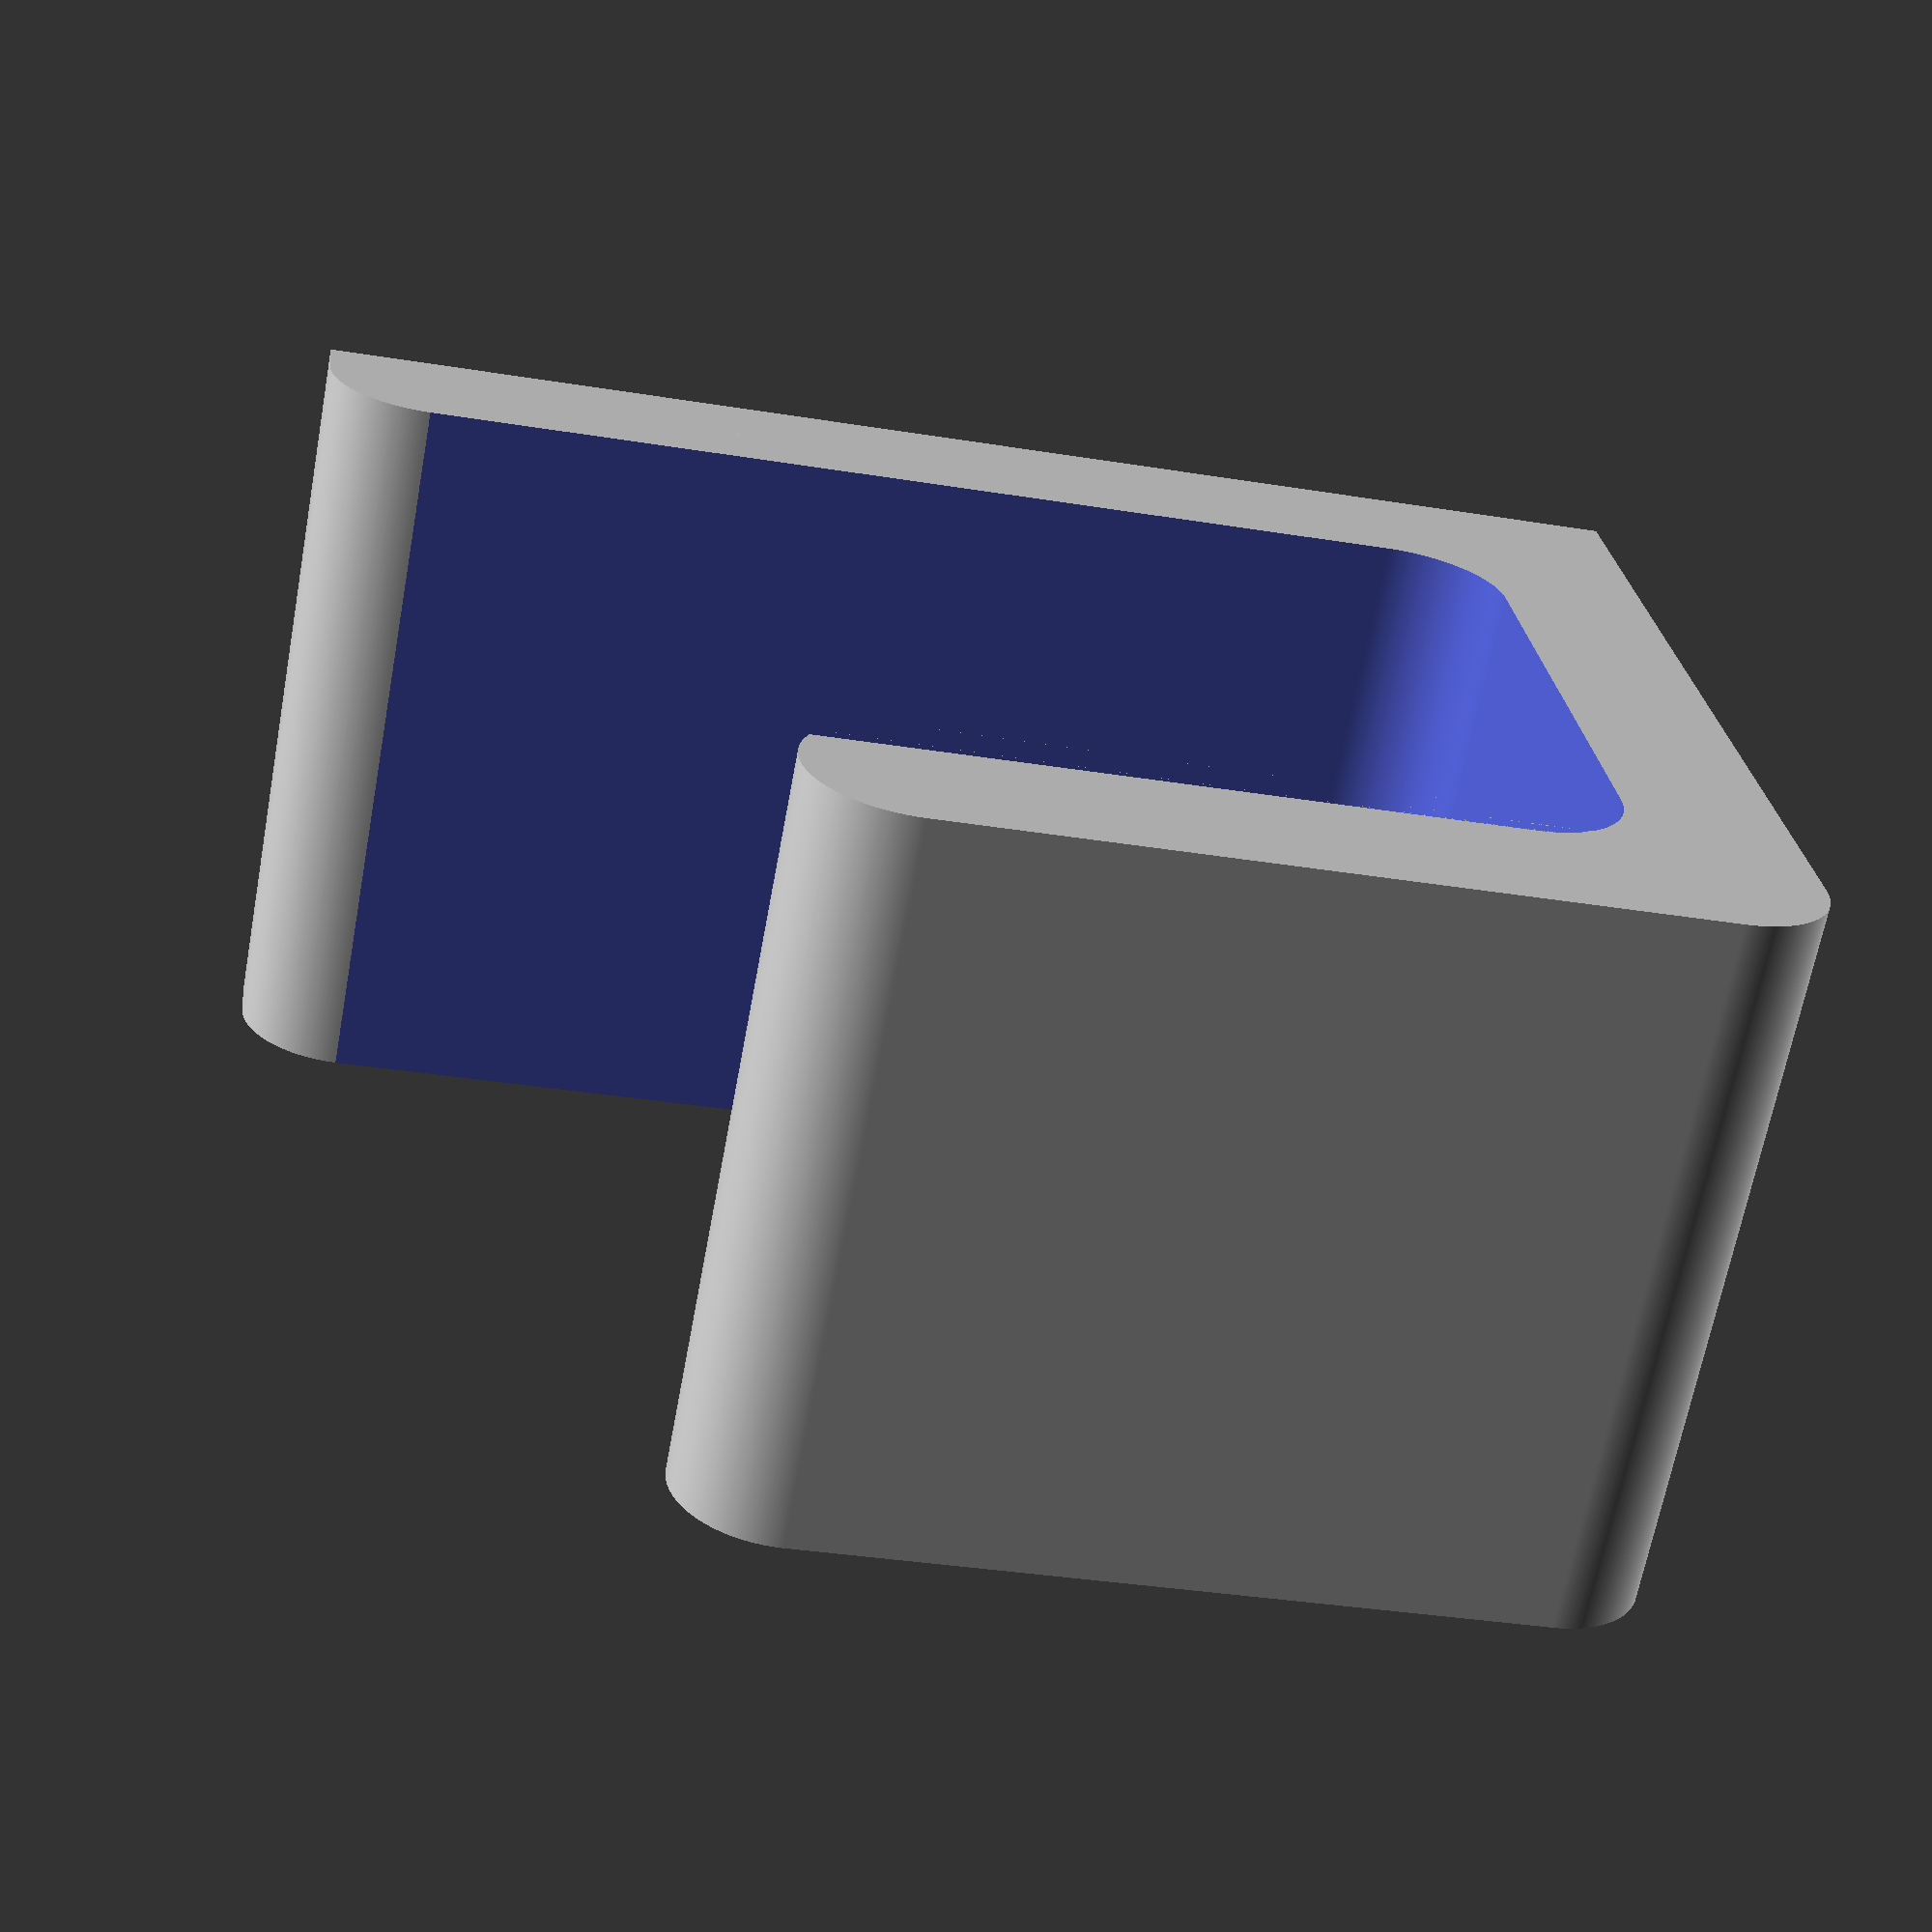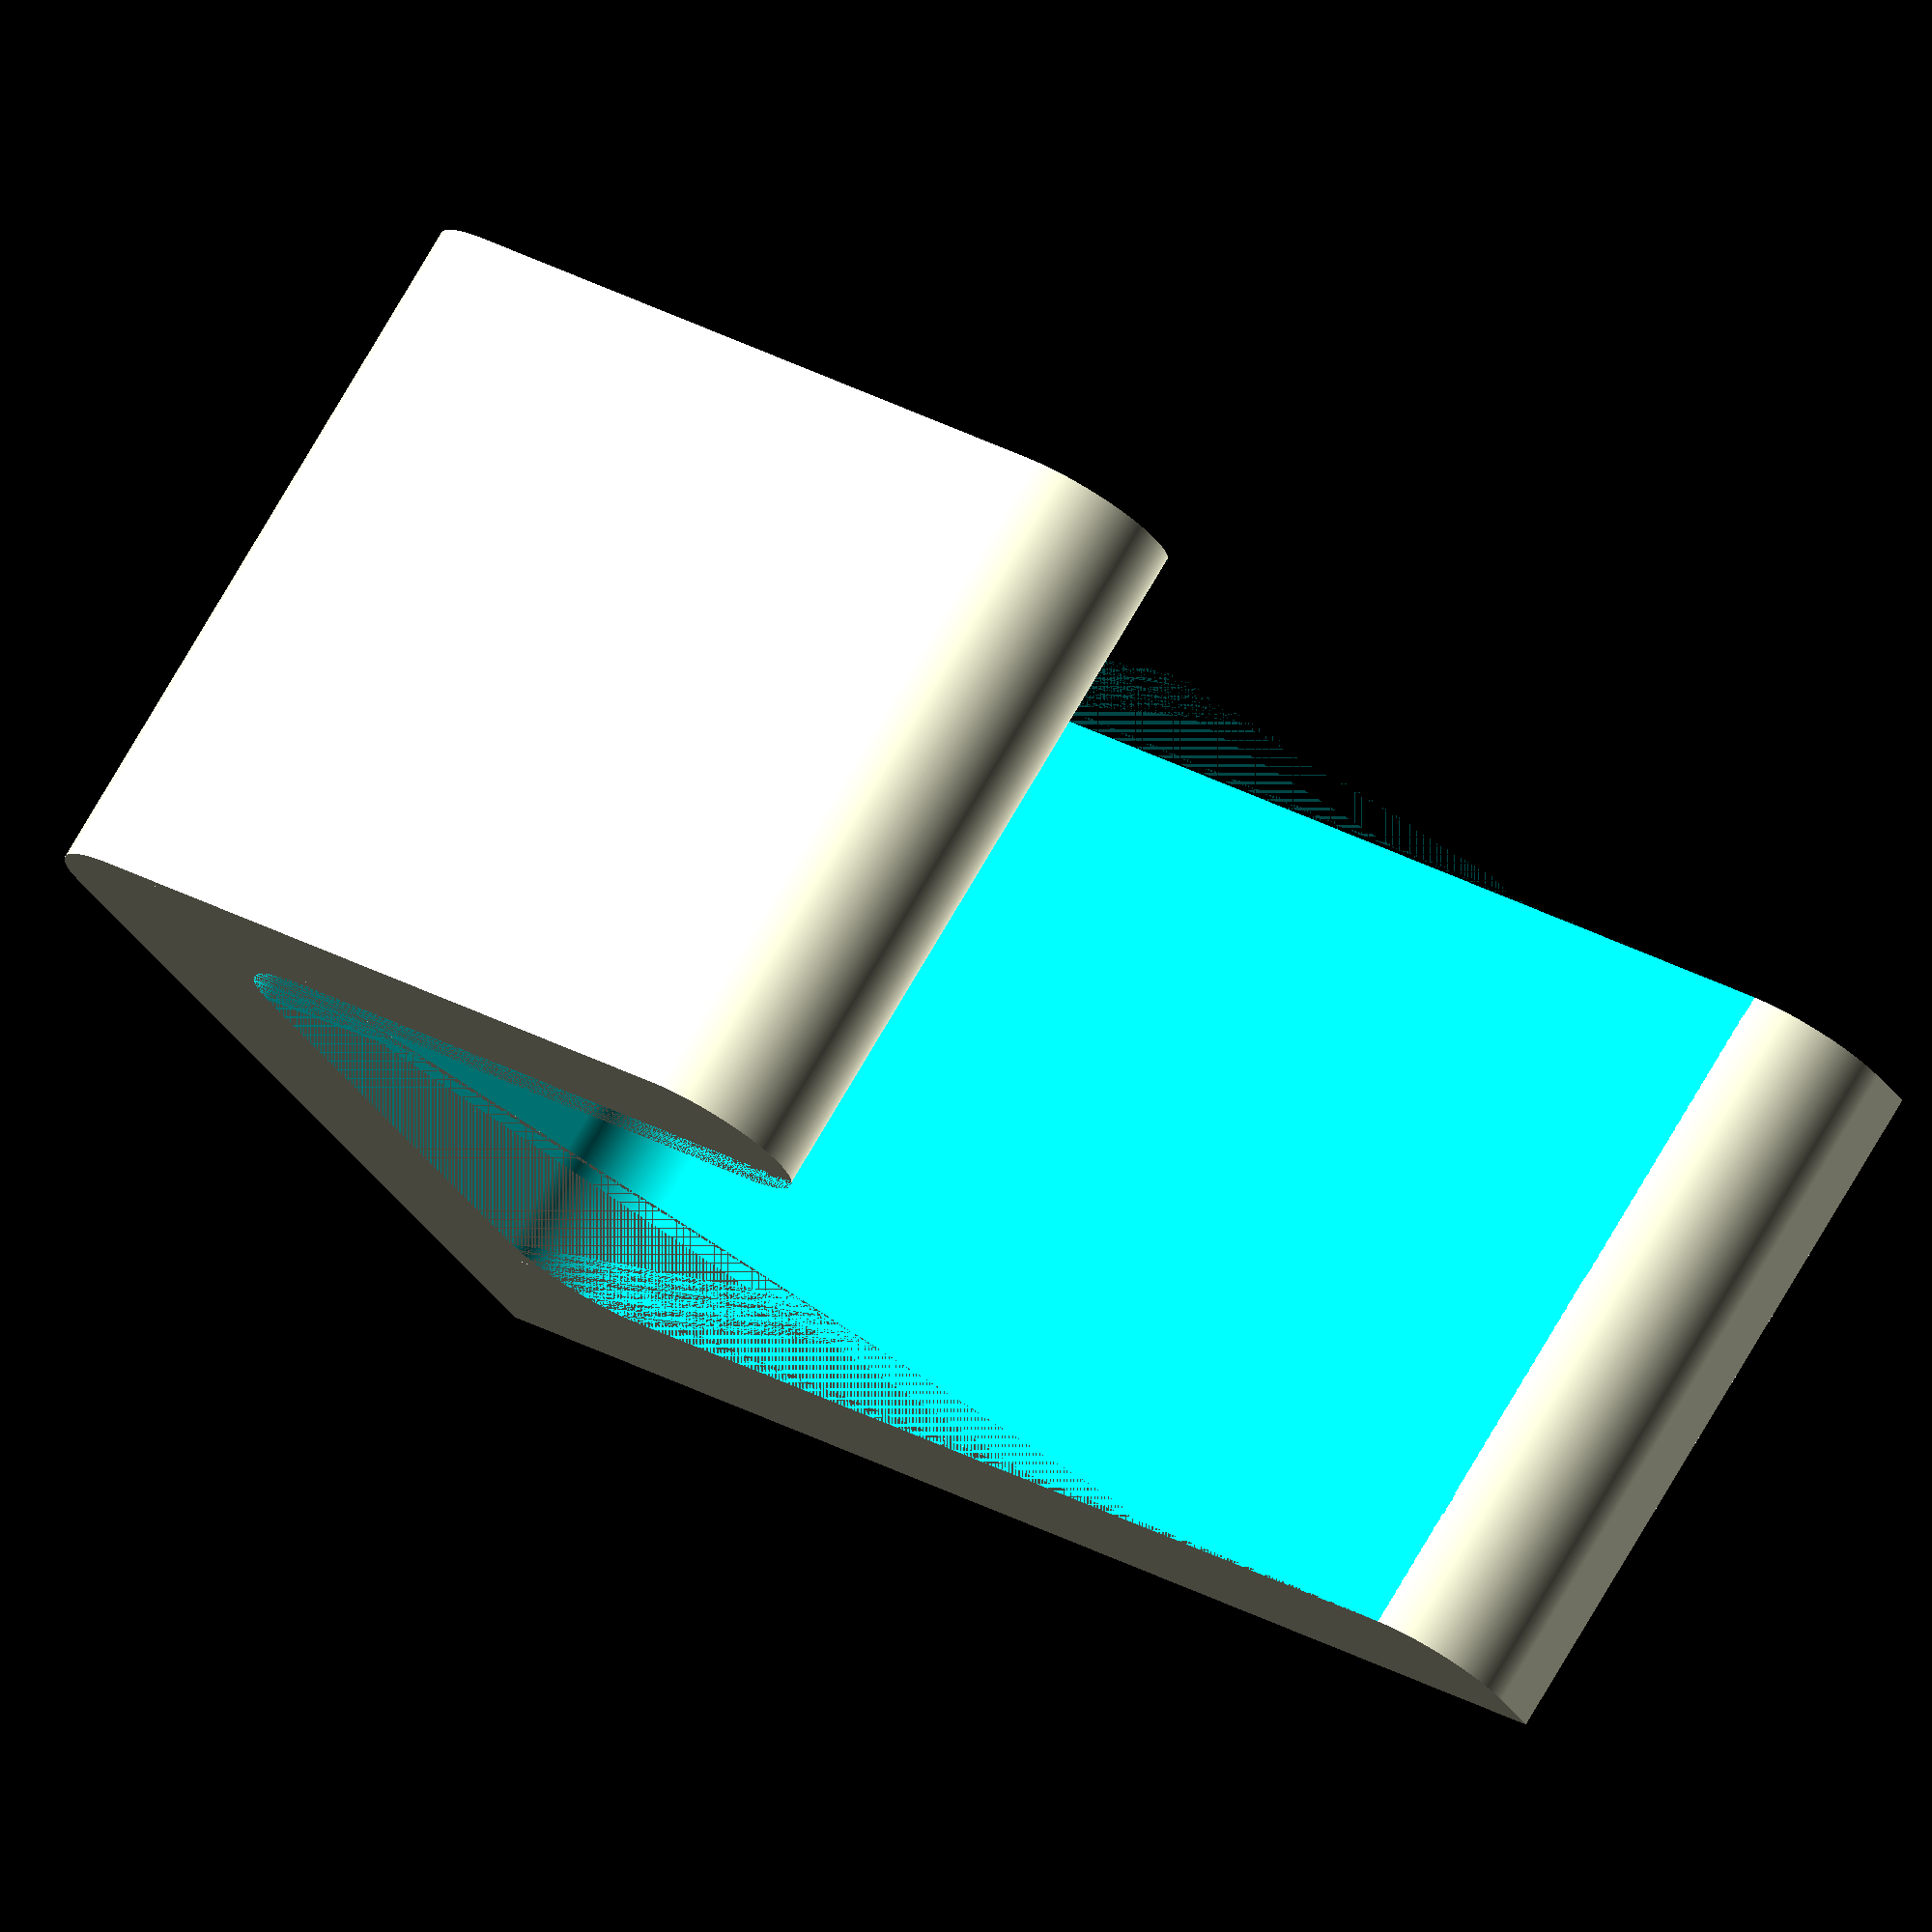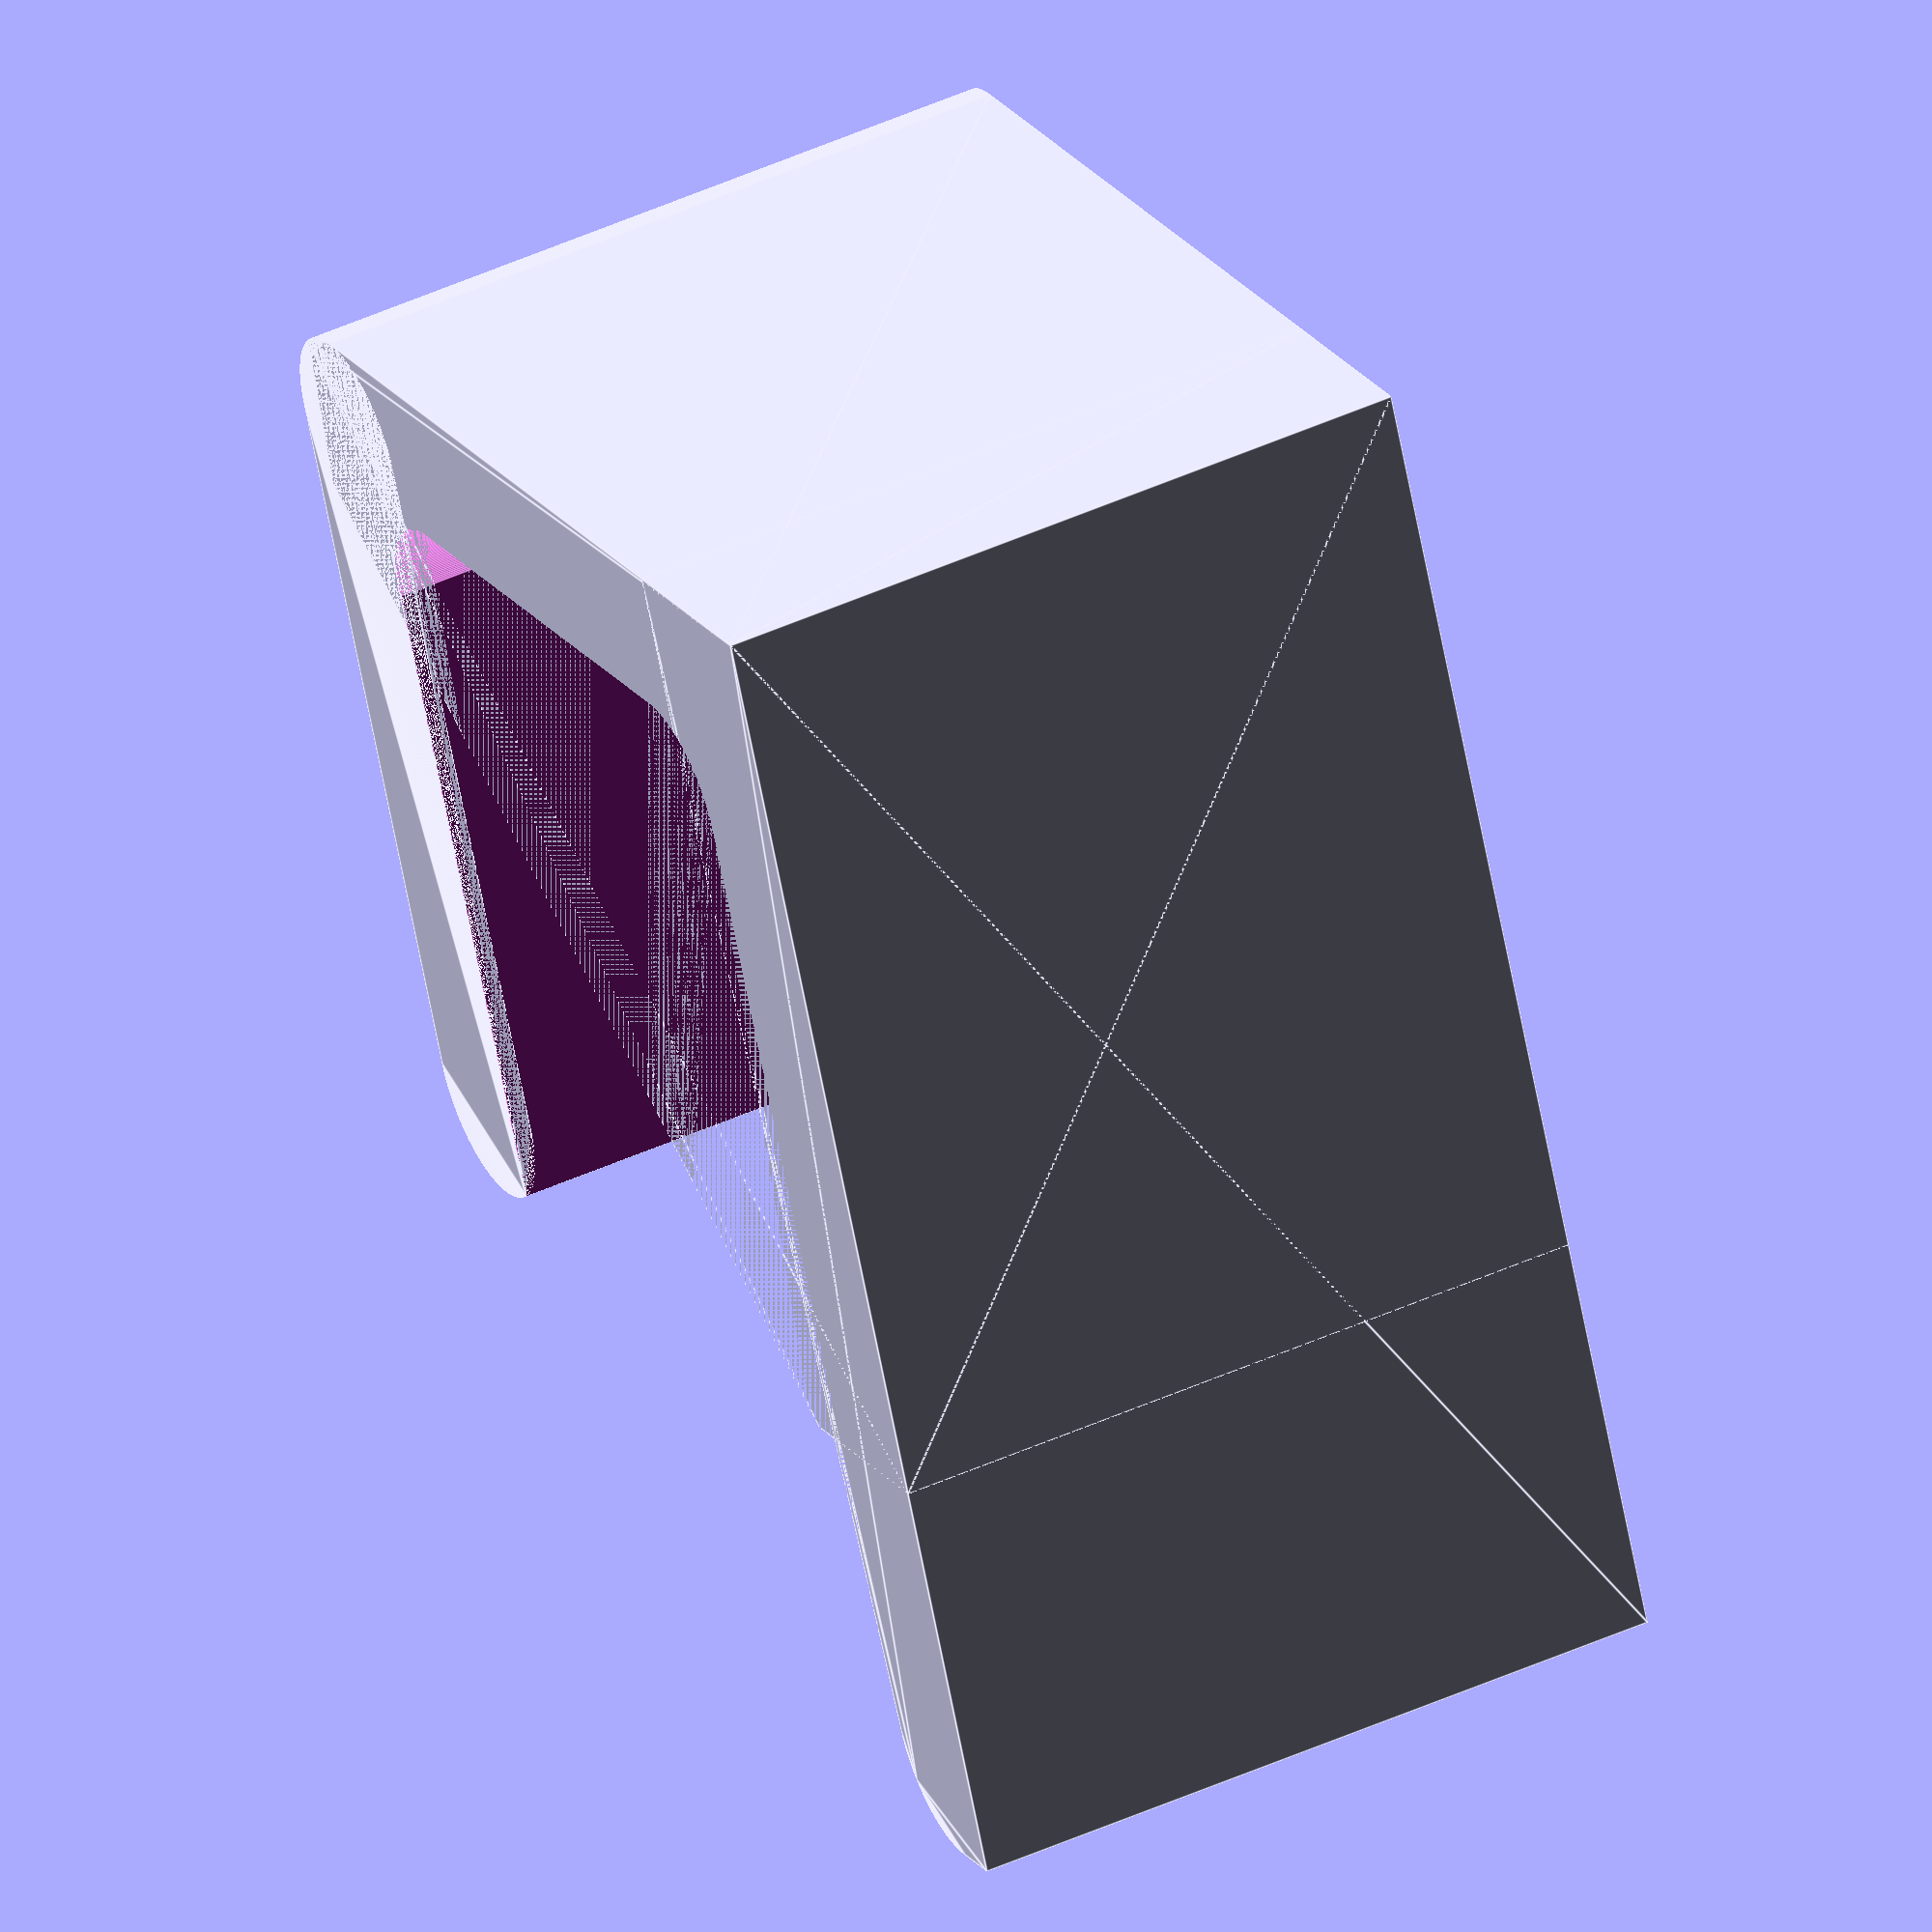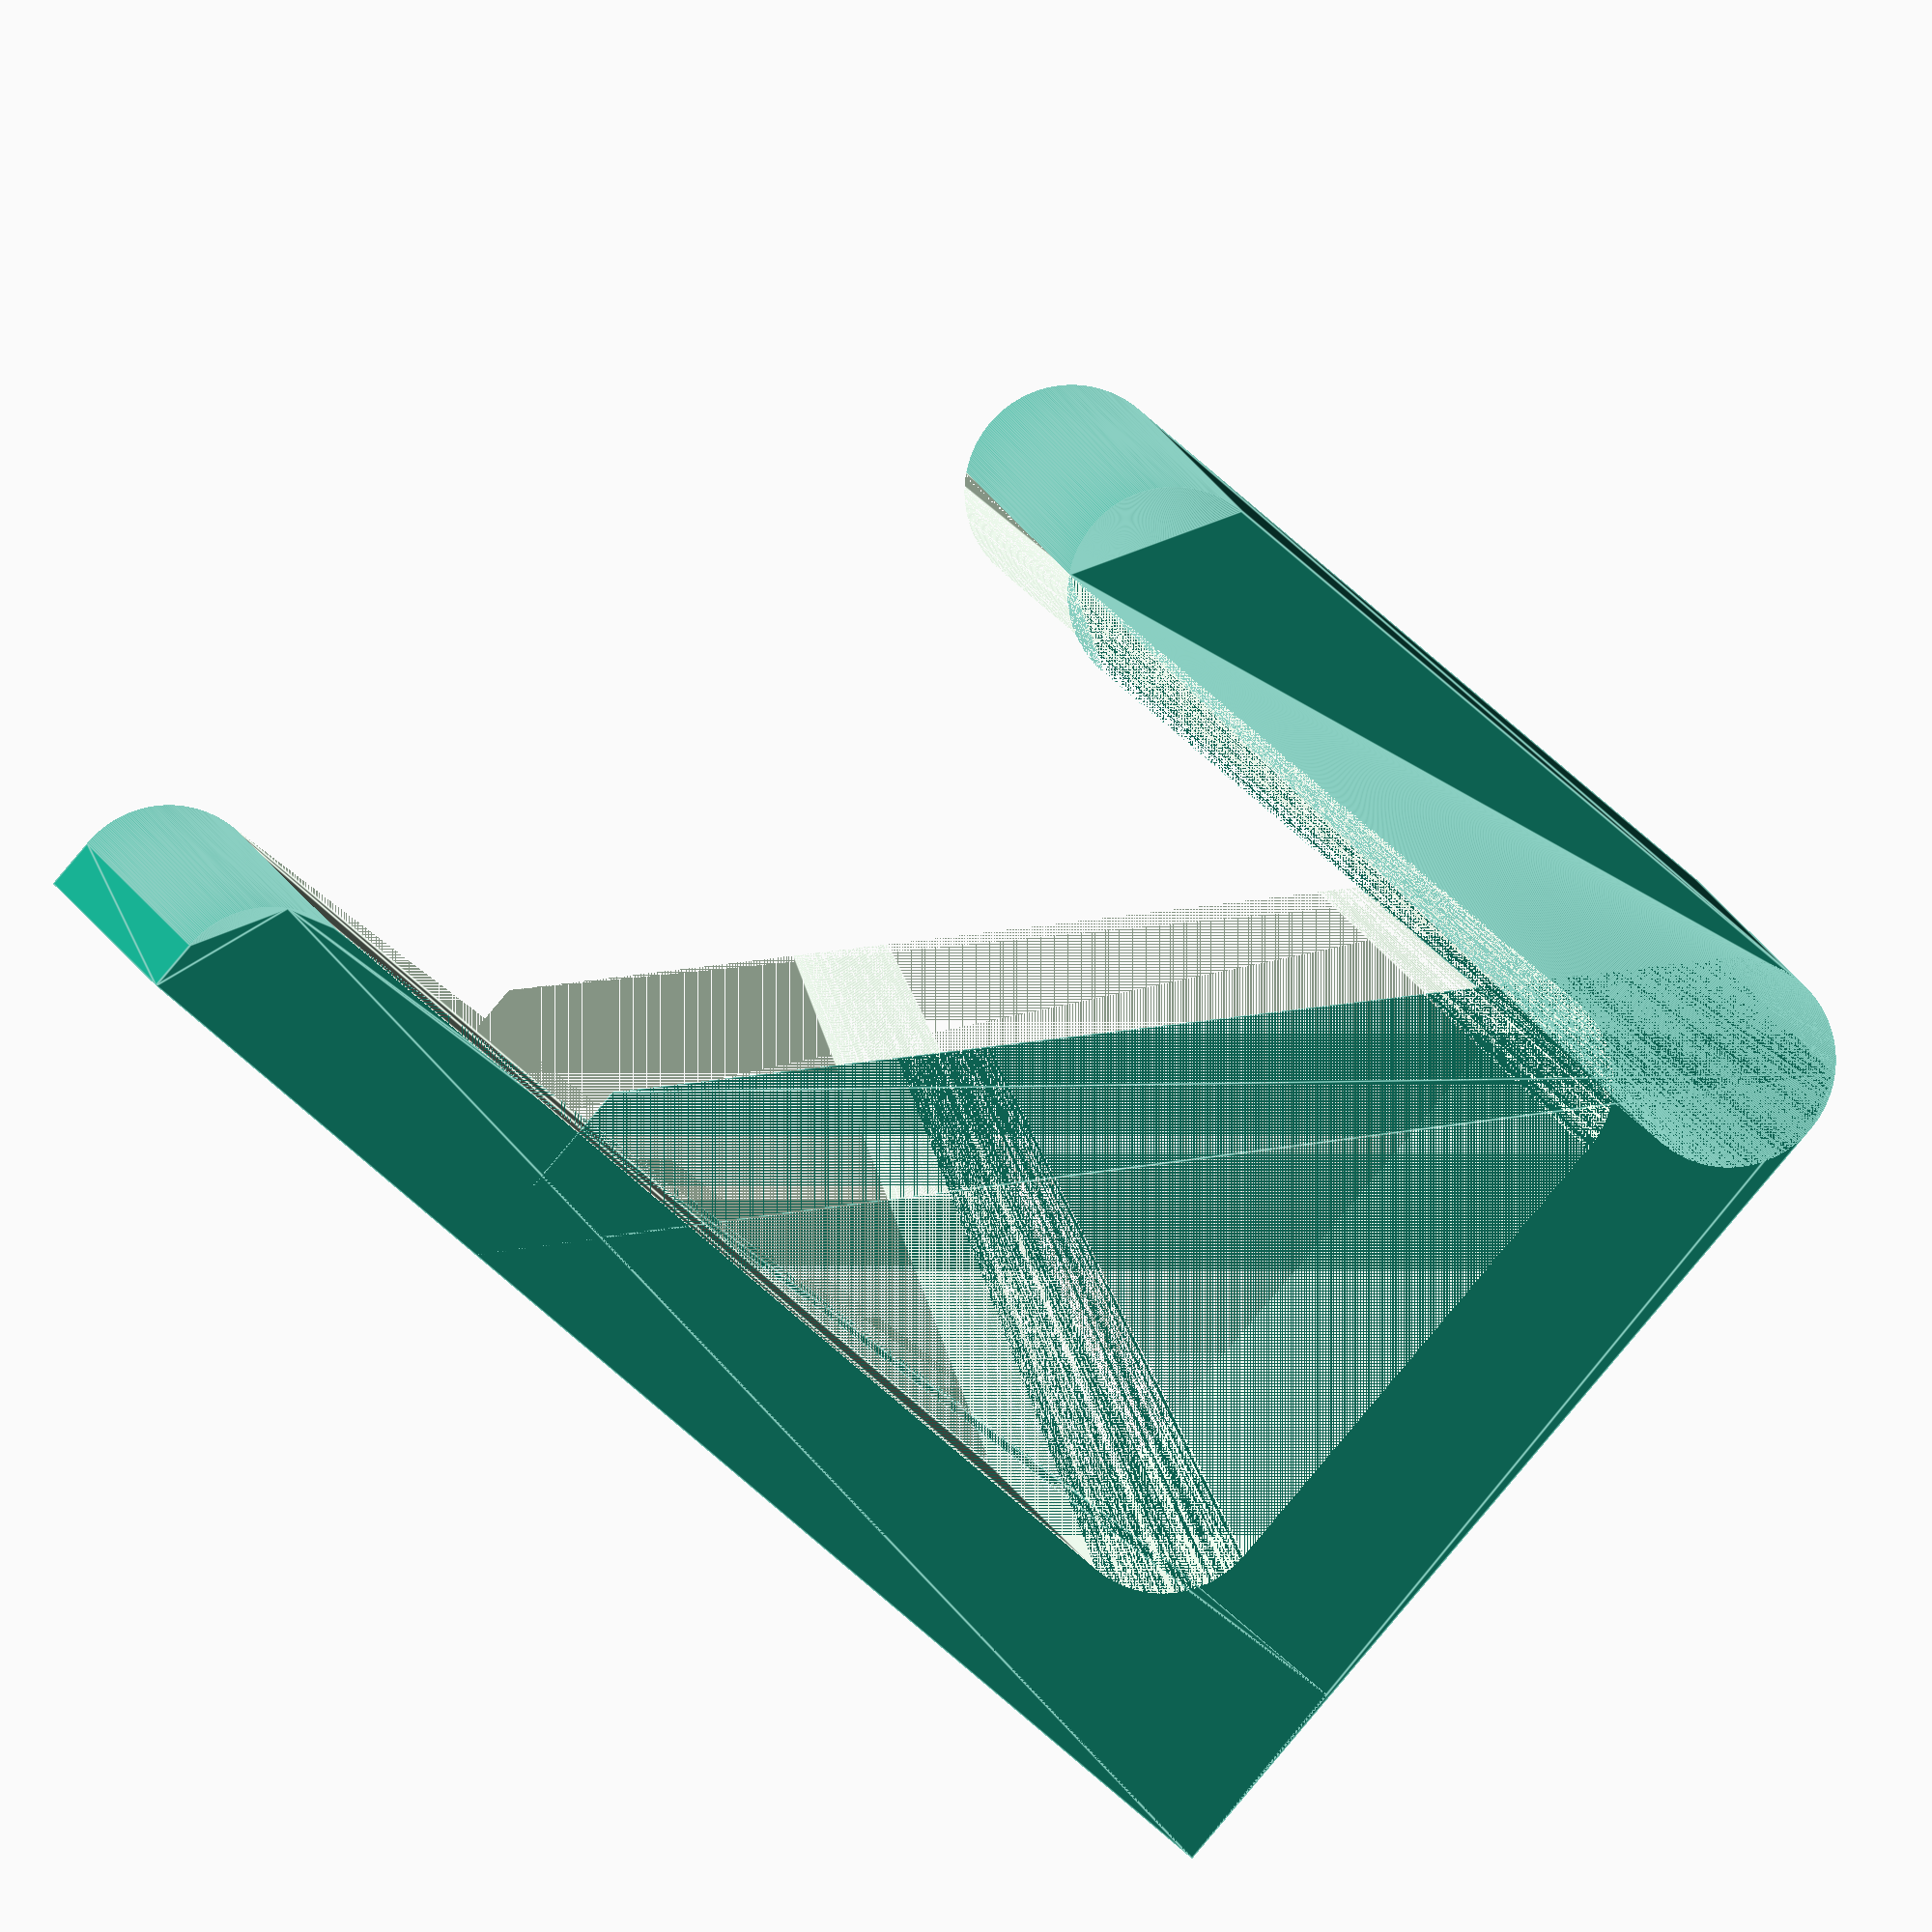
<openscad>
$fn=360;

translate([0,0,35/2]) 
difference() {
    union() {
        hull() {
            translate([0,17.5,17.5]) cube([35,10,10], center=true);
            translate([0,17.5,-17.5]) cube([35,10,10], center=true);
            translate([0,-17.5-5,-17.5]) rotate([0,90,0]) cylinder(d=10,h=35, center=true);
//            translate([0,-17.5,17.5]) rotate([0,90,0]) cylinder(d=10,h=35, center=true);
        }
        hull () {
            difference() {
                translate([0,17.5+2.5,37.5]) rotate([0,90,0]) cylinder(d=10,h=35, center=true);
                translate([0,17.5+7.5,37.5]) cube([35.001,10,10], center=true);
            }
            translate([0,17.5+5-.5,37.5]) cube([35,1,10], center=true);
            translate([0,17.5,-17.5]) cube([35,10,10], center=true);
        }
        hull() {
            translate([0,-17.5-5,-17.5]) rotate([0,90,0]) cylinder(d=10,h=35, center=true);
            translate([0,-17.5-5,17.5]) rotate([0,90,0]) cylinder(d=10,h=35, center=true);
        }
            
    }
    
    

    hull() {
        translate([0,10,-10]) rotate([0,90,0]) cylinder(d=10,h=35.001, center=true);
        translate([0,-10-5,-10]) rotate([0,90,0]) cylinder(d=10,h=35.001, center=true);
        translate([0,10,50]) rotate([0,90,0]) cylinder(d=10,h=35.001, center=true);
        translate([0,-10-5,50]) rotate([0,90,0]) cylinder(d=10,h=35.001, center=true);
    }
    
//    d=30.001;
//    cube([35.1,d,d], center=true);
}

//translate([-30,22.25+$t,-10]) color("lightblue", alpha=.5) cube([60,5,80]);
</openscad>
<views>
elev=215.6 azim=150.3 roll=102.1 proj=p view=wireframe
elev=334.4 azim=137.9 roll=313.0 proj=o view=solid
elev=244.6 azim=25.3 roll=349.3 proj=o view=edges
elev=252.9 azim=77.9 roll=131.4 proj=o view=edges
</views>
